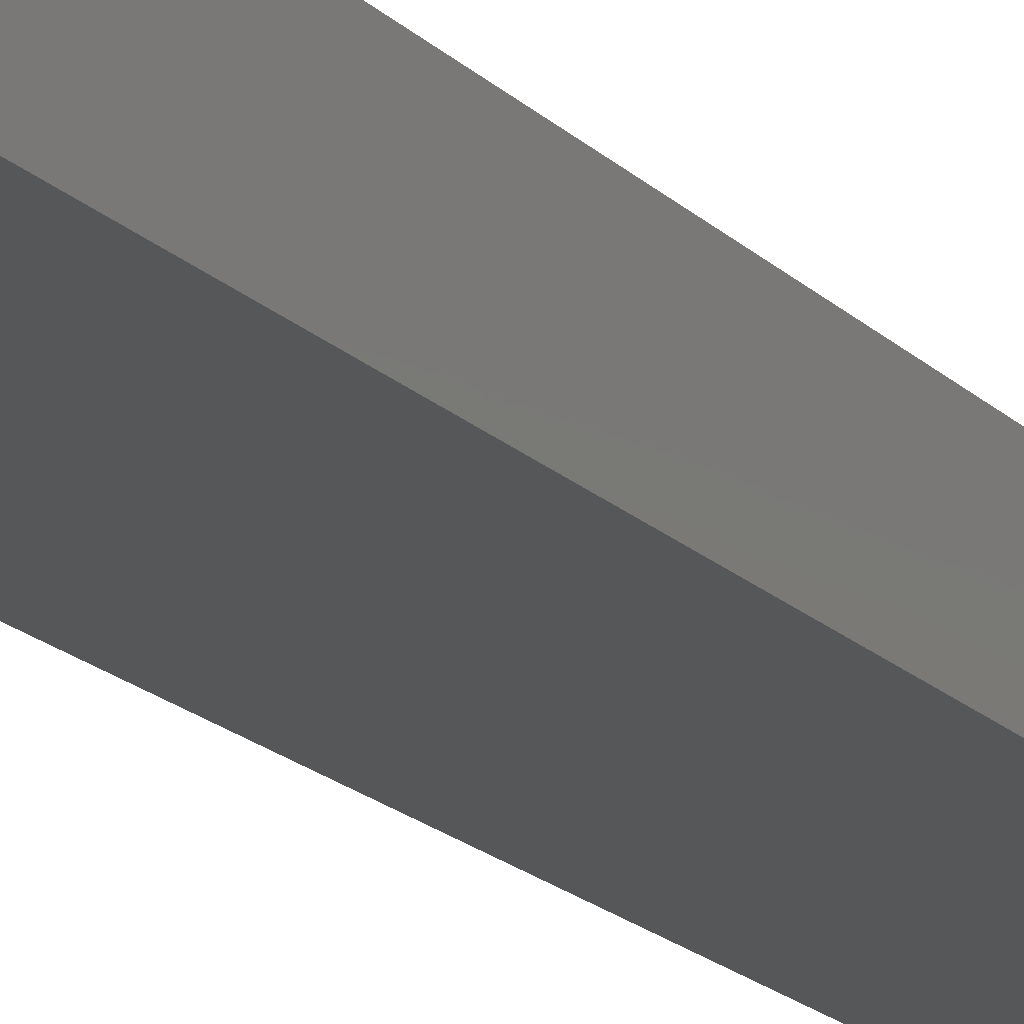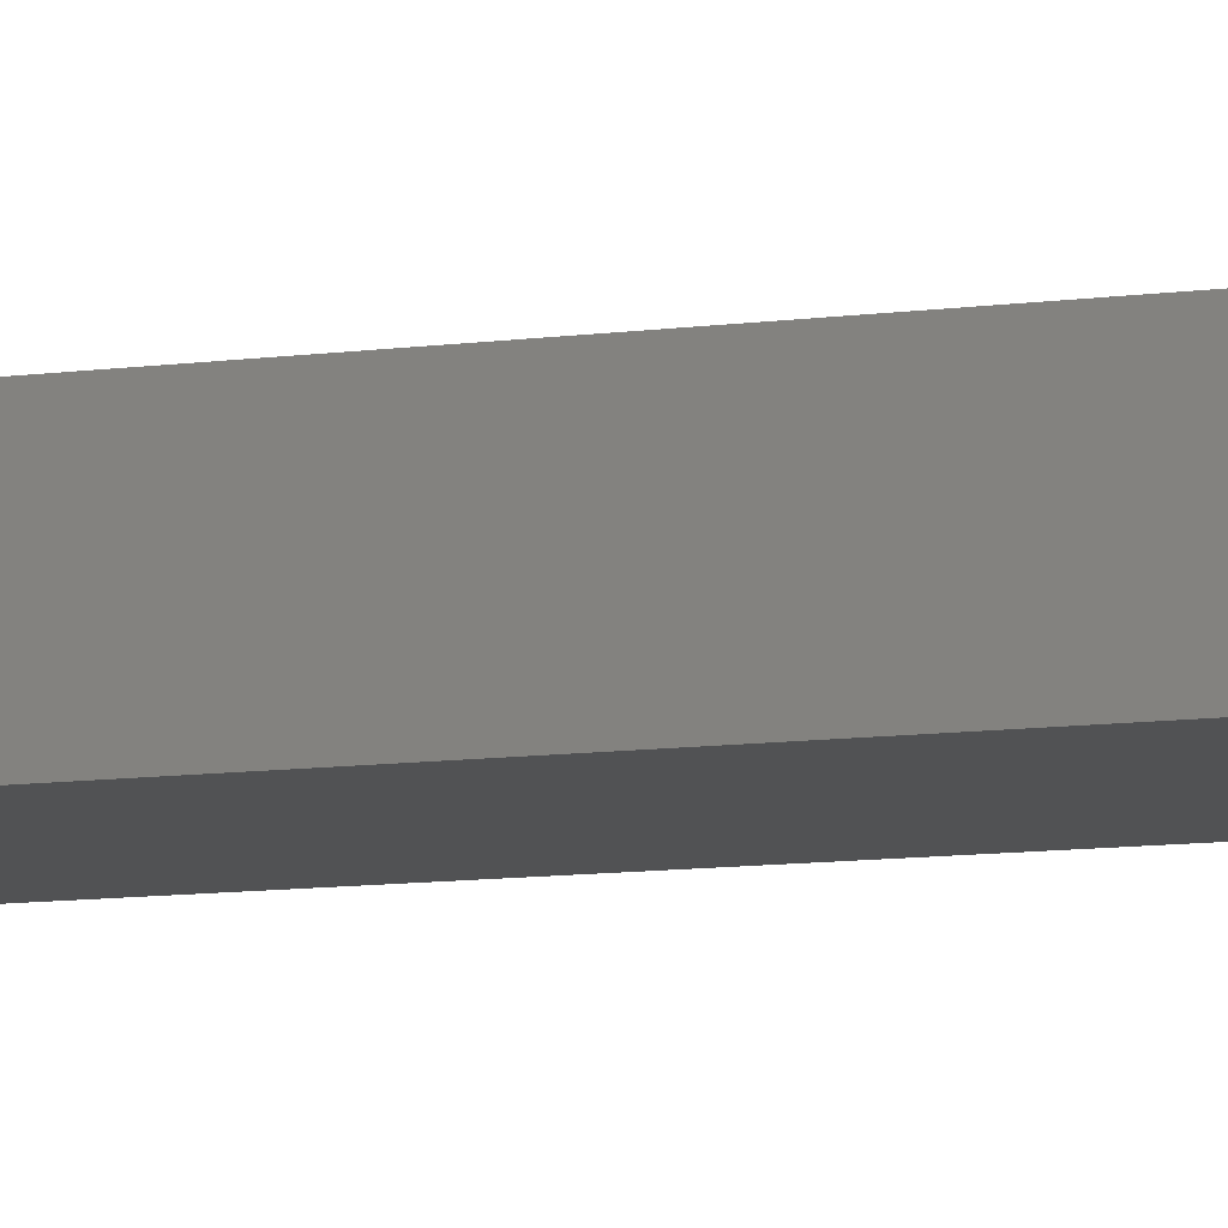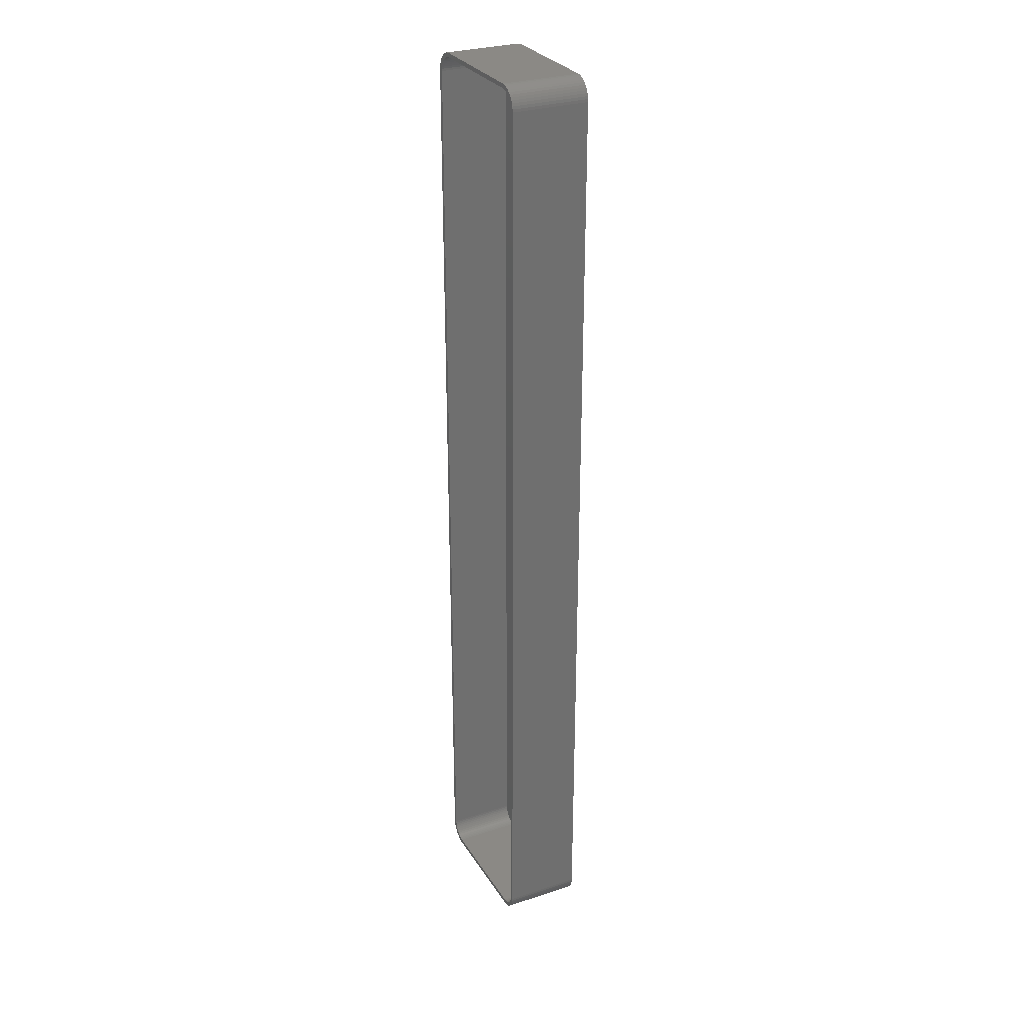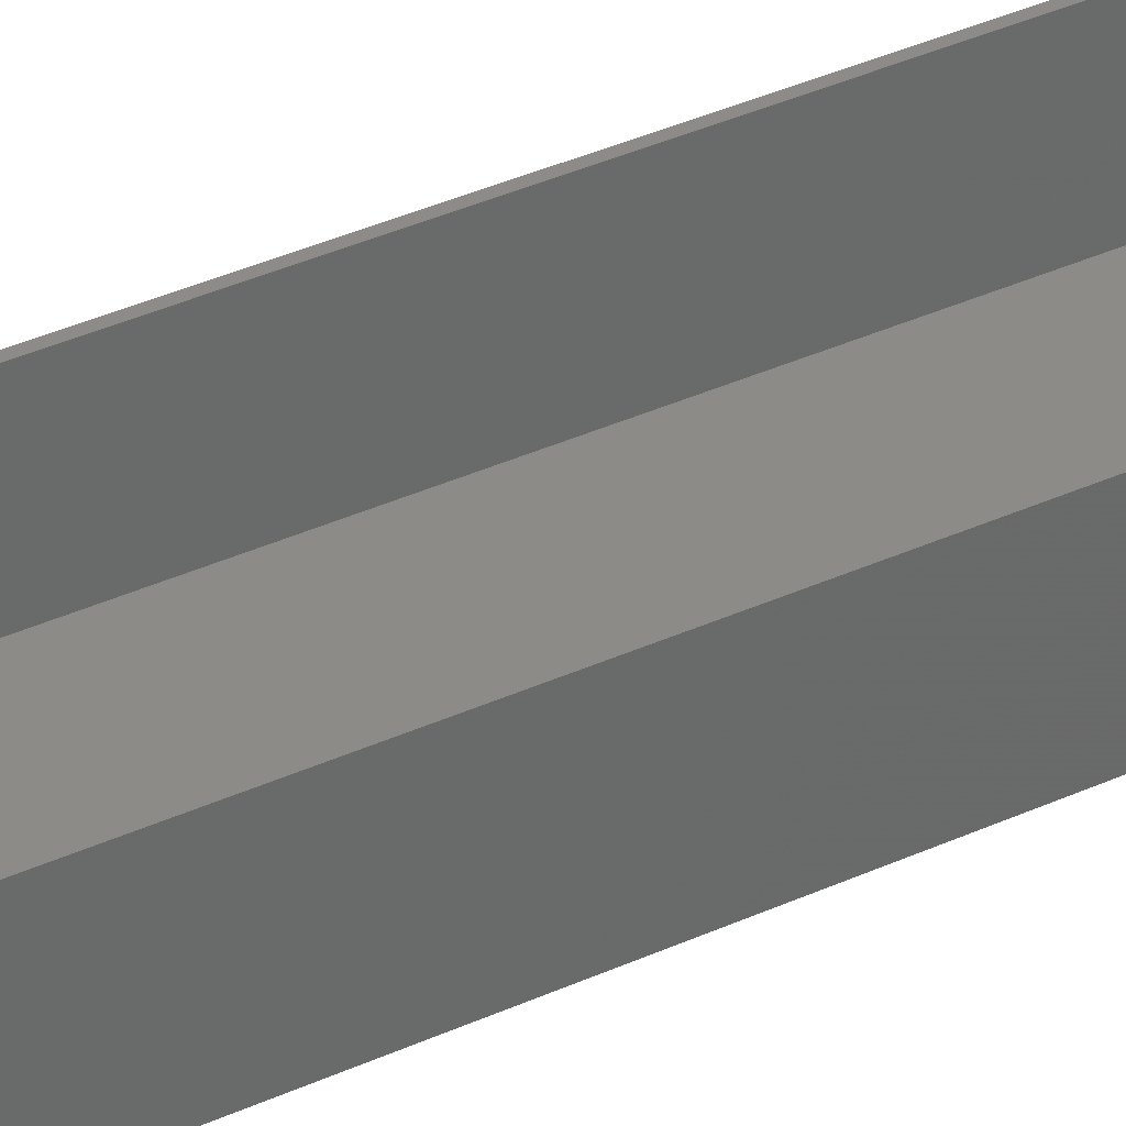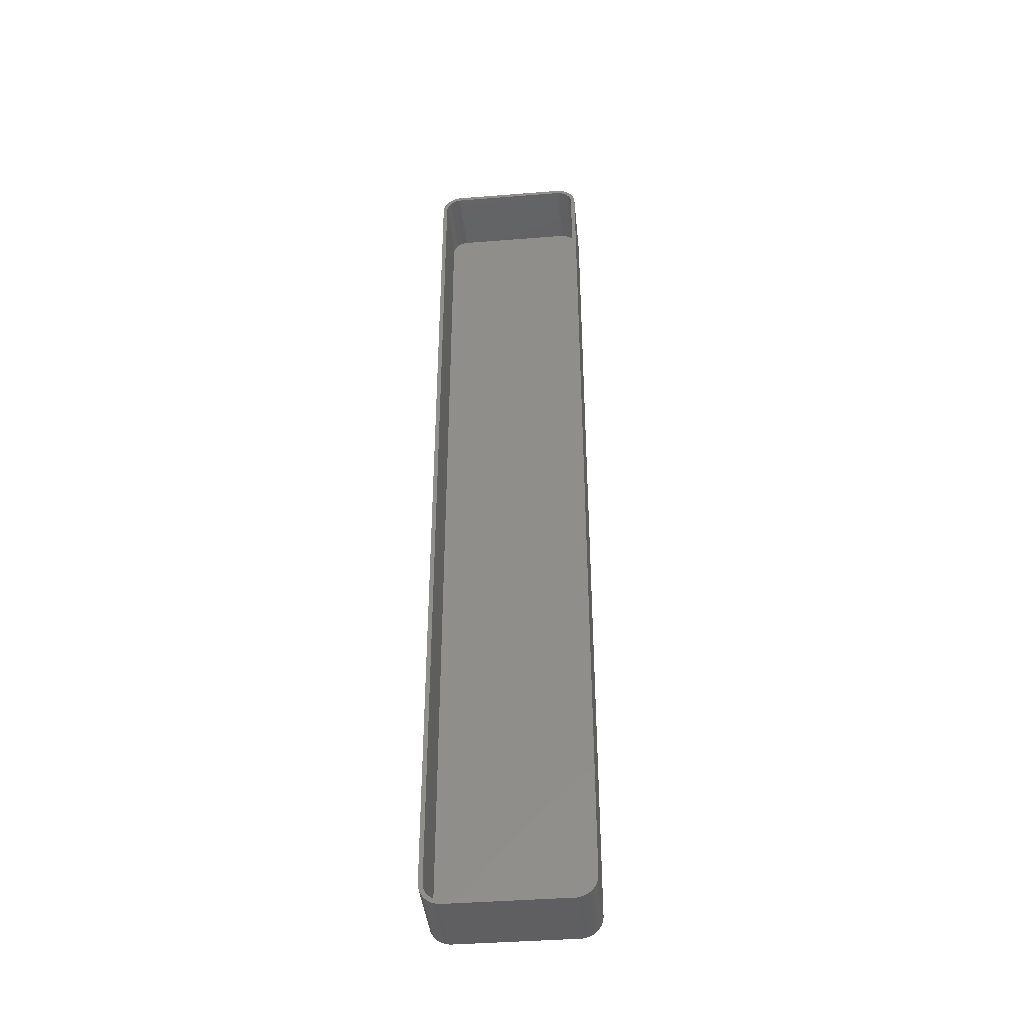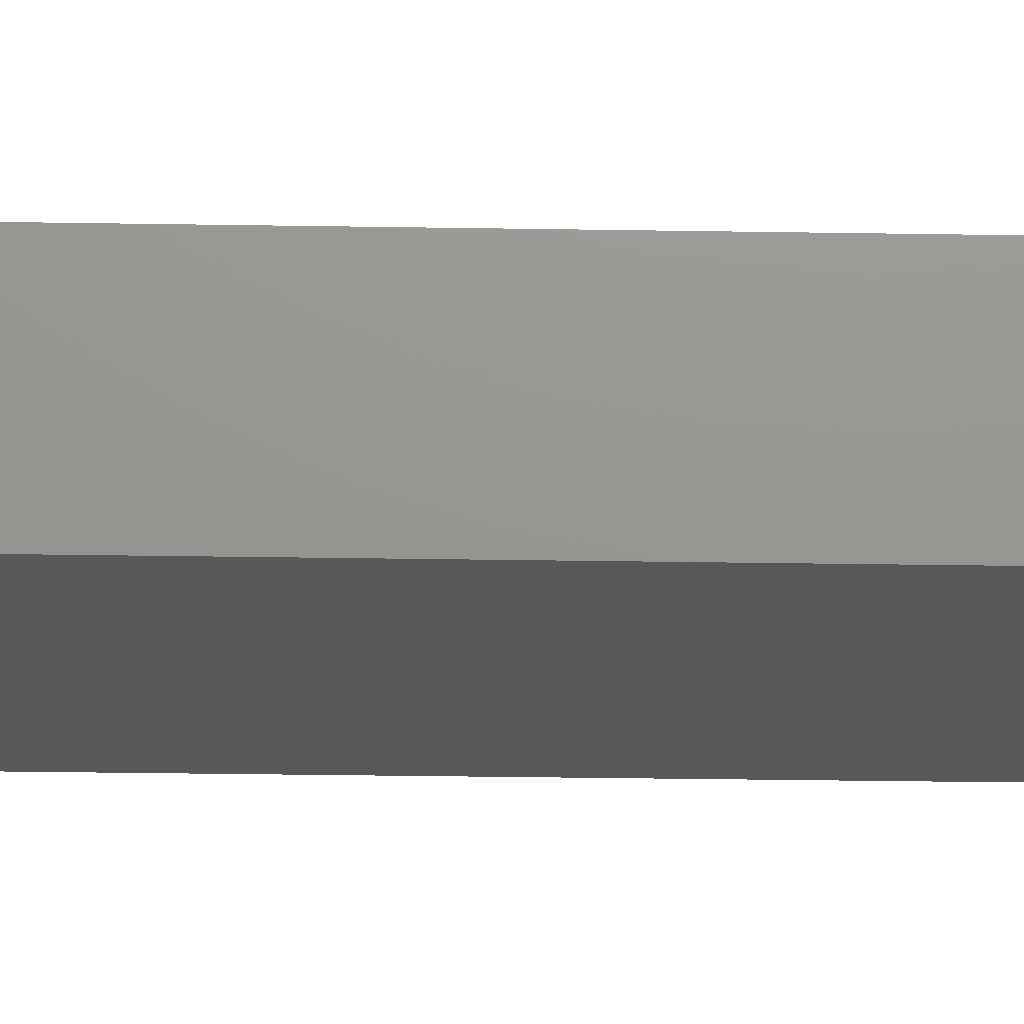
<metadata>
{"format":"stl","ext":"stl","renderer":"f3d","projection":"perspective","resolution":1024,"background":"white","views":[{"elev":-17.0,"azim":27.8,"up":"+Z"},{"elev":-8.8,"azim":111.7,"up":"+Z"},{"elev":29.0,"azim":64.0,"up":"+Y"},{"elev":34.7,"azim":58.0,"up":"+Z"},{"elev":-40.6,"azim":5.6,"up":"+Y"},{"elev":-18.9,"azim":87.9,"up":"+Z"}]}
</metadata>
<code>
# stl→obj: 208 verts, 412 faces
v -14.06 112.5 0
v -14.69 112.4 18
v -14.06 112.5 18
v -14.69 112.4 0
v -18.75 -107.5 0
v -18.75 107.5 18
v -18.75 107.5 0
v -18.75 -107.5 18
v 14.06 112.5 0
v 14.06 112.5 18
v 14.06 -112.5 0
v 14.69 -112.4 18
v 14.06 -112.5 18
v 14.69 -112.4 0
v 18.75 -107.5 0
v 18.71 -108.1 0
v 18.75 107.5 0
v 18.59 -108.7 0
v 18.4 -109.3 0
v 18.13 -109.9 0
v 18.71 108.1 0
v 17.8 -110.4 0
v 18.59 108.7 0
v 17.39 -110.9 0
v 18.4 109.3 0
v 16.94 -111.4 0
v 18.13 109.9 0
v 16.43 -111.7 0
v 17.8 110.4 0
v 15.88 -112 0
v 17.39 110.9 0
v 15.3 -112.3 0
v 16.94 111.4 0
v 16.43 111.7 0
v 15.88 112 0
v -14.06 -112.5 0
v 15.3 112.3 0
v -14.69 -112.4 0
v 14.69 112.4 0
v -15.3 -112.3 0
v -15.88 -112 0
v -16.43 -111.7 0
v -15.3 112.3 0
v -16.94 -111.4 0
v -15.88 112 0
v -17.39 -110.9 0
v -16.43 111.7 0
v -17.8 -110.4 0
v -16.94 111.4 0
v -18.13 -109.9 0
v -17.39 110.9 0
v -18.4 -109.3 0
v -17.8 110.4 0
v -18.59 -108.7 0
v -18.13 109.9 0
v -18.71 -108.1 0
v -18.4 109.3 0
v -18.59 108.7 0
v -18.71 108.1 0
v 16.94 111.4 18
v 17.39 110.9 18
v -17.39 110.9 18
v -16.94 111.4 18
v -14.06 -112.5 18
v -14.69 -112.4 18
v -18.71 -108.1 18
v -17.8 110.4 18
v 15.3 112.3 18
v 15.88 112 18
v -15.3 112.3 18
v -16.94 -111.4 18
v -17.39 -110.9 18
v 18.75 -107.5 18
v 18.75 107.5 18
v 17.75 107.5 18
v 18.71 108.1 18
v 17.72 108 18
v 18.59 108.7 18
v 17.75 -107.5 18
v 17.62 108.5 18
v 18.4 109.3 18
v 18.71 -108.1 18
v 17.47 109 18
v 18.13 109.9 18
v 17.72 -108 18
v 17.26 109.4 18
v 17.8 110.4 18
v 18.59 -108.7 18
v 17.62 -108.5 18
v 16.99 109.9 18
v 16.67 110.2 18
v 16.3 110.6 18
v 16.43 111.7 18
v 15.89 110.9 18
v 15.45 111.1 18
v 14.99 111.3 18
v 14.69 112.4 18
v 14.5 111.4 18
v 14 111.5 18
v -14 111.5 18
v -14.5 111.4 18
v -14.99 111.3 18
v -15.45 111.1 18
v -15.88 112 18
v -15.89 110.9 18
v -16.43 111.7 18
v -16.3 110.6 18
v -16.67 110.2 18
v -16.99 109.9 18
v -17.26 109.4 18
v -18.13 109.9 18
v -17.47 109 18
v -18.59 108.7 18
v -17.62 108.5 18
v -18.4 109.3 18
v 18.4 -109.3 18
v 17.47 -109 18
v 18.13 -109.9 18
v 17.26 -109.4 18
v 17.8 -110.4 18
v 16.99 -109.9 18
v 17.39 -110.9 18
v 16.67 -110.2 18
v 16.94 -111.4 18
v 16.3 -110.6 18
v 16.43 -111.7 18
v 15.89 -110.9 18
v 15.88 -112 18
v 15.45 -111.1 18
v 15.3 -112.3 18
v 14.99 -111.3 18
v 14.5 -111.4 18
v 14 -111.5 18
v -14 -111.5 18
v -14.5 -111.4 18
v -14.99 -111.3 18
v -15.3 -112.3 18
v -15.45 -111.1 18
v -15.88 -112 18
v -15.89 -110.9 18
v -16.43 -111.7 18
v -16.3 -110.6 18
v -16.67 -110.2 18
v -16.99 -109.9 18
v -17.8 -110.4 18
v -17.26 -109.4 18
v -18.13 -109.9 18
v -17.47 -109 18
v -18.4 -109.3 18
v -17.62 -108.5 18
v -18.59 -108.7 18
v -17.72 -108 18
v -17.75 -107.5 18
v -17.75 107.5 18
v -17.72 108 18
v -18.71 108.1 18
v -14 111.5 2
v 14 111.5 2
v -17.75 107.5 2
v -17.75 -107.5 2
v 15.89 110.9 2
v 16.3 110.6 2
v 17.75 107.5 2
v 17.72 108 2
v 17.75 -107.5 2
v 17.62 108.5 2
v 17.47 109 2
v 14 -111.5 2
v 17.26 109.4 2
v 17.72 -108 2
v 16.99 109.9 2
v 17.62 -108.5 2
v 16.67 110.2 2
v 17.47 -109 2
v 17.26 -109.4 2
v 16.99 -109.9 2
v 15.45 111.1 2
v 16.67 -110.2 2
v 14.99 111.3 2
v 16.3 -110.6 2
v 14.5 111.4 2
v 15.89 -110.9 2
v 15.45 -111.1 2
v 14.99 -111.3 2
v -14.5 111.4 2
v 14.5 -111.4 2
v -14.99 111.3 2
v -14 -111.5 2
v -15.45 111.1 2
v -14.5 -111.4 2
v -15.89 110.9 2
v -14.99 -111.3 2
v -16.3 110.6 2
v -15.45 -111.1 2
v -16.67 110.2 2
v -15.89 -110.9 2
v -16.99 109.9 2
v -16.3 -110.6 2
v -17.26 109.4 2
v -16.67 -110.2 2
v -17.47 109 2
v -16.99 -109.9 2
v -17.62 108.5 2
v -17.26 -109.4 2
v -17.72 108 2
v -17.47 -109 2
v -17.62 -108.5 2
v -17.72 -108 2
f 1 2 3
f 2 1 4
f 5 6 7
f 6 5 8
f 9 3 10
f 3 9 1
f 11 12 13
f 12 11 14
f 11 15 16
f 15 5 17
f 11 16 18
f 7 17 5
f 11 18 19
f 9 17 7
f 11 19 20
f 17 9 21
f 11 20 22
f 21 9 23
f 11 22 24
f 23 9 25
f 11 24 26
f 25 9 27
f 11 26 28
f 27 9 29
f 11 28 30
f 29 9 31
f 11 30 32
f 31 9 33
f 11 32 14
f 33 9 34
f 15 11 5
f 34 9 35
f 5 11 36
f 35 9 37
f 5 36 38
f 37 9 39
f 5 38 40
f 9 7 1
f 5 40 41
f 1 7 4
f 5 41 42
f 4 7 43
f 5 42 44
f 43 7 45
f 5 44 46
f 45 7 47
f 5 46 48
f 47 7 49
f 5 48 50
f 49 7 51
f 5 50 52
f 51 7 53
f 5 52 54
f 53 7 55
f 5 54 56
f 55 7 57
f 57 7 58
f 58 7 59
f 31 60 61
f 60 31 33
f 49 62 63
f 62 49 51
f 38 64 65
f 64 38 36
f 56 8 5
f 8 56 66
f 53 62 51
f 62 53 67
f 35 68 69
f 68 35 37
f 4 70 2
f 70 4 43
f 46 71 72
f 71 46 44
f 73 17 74
f 17 73 15
f 75 74 76
f 74 75 73
f 77 76 78
f 79 73 75
f 80 78 81
f 73 79 82
f 83 81 84
f 85 82 79
f 86 84 87
f 82 85 88
f 89 88 85
f 76 77 75
f 78 80 77
f 81 83 80
f 90 87 61
f 84 86 83
f 87 90 86
f 91 61 60
f 61 91 90
f 92 60 93
f 60 92 91
f 93 94 92
f 69 94 93
f 69 95 94
f 68 95 69
f 68 96 95
f 97 96 68
f 97 98 96
f 10 98 97
f 10 99 98
f 10 100 99
f 3 100 10
f 3 101 100
f 2 101 3
f 2 102 101
f 70 102 2
f 70 103 102
f 104 103 70
f 104 105 103
f 106 105 104
f 105 106 107
f 63 107 106
f 107 63 108
f 62 108 63
f 108 62 109
f 67 109 62
f 109 67 110
f 111 110 67
f 110 111 112
f 113 114 115
f 112 115 114
f 115 112 111
f 88 89 116
f 117 116 89
f 116 117 118
f 119 118 117
f 118 119 120
f 121 120 119
f 120 121 122
f 123 122 121
f 122 123 124
f 125 124 123
f 124 125 126
f 127 126 125
f 127 128 126
f 129 128 127
f 129 130 128
f 131 130 129
f 131 12 130
f 132 12 131
f 132 13 12
f 133 13 132
f 134 13 133
f 134 64 13
f 135 64 134
f 135 65 64
f 136 65 135
f 136 137 65
f 138 137 136
f 138 139 137
f 140 139 138
f 141 140 142
f 140 141 139
f 71 142 143
f 142 71 141
f 72 143 144
f 145 144 146
f 143 72 71
f 147 146 148
f 149 148 150
f 151 150 152
f 144 145 72
f 66 152 153
f 154 6 153
f 114 113 155
f 8 153 6
f 156 155 113
f 66 153 8
f 155 156 154
f 146 147 145
f 154 156 6
f 148 149 147
f 150 151 149
f 152 66 151
f 43 104 70
f 104 43 45
f 58 115 57
f 115 58 113
f 57 111 55
f 111 57 115
f 34 69 93
f 69 34 35
f 37 97 68
f 97 37 39
f 36 13 64
f 13 36 11
f 46 145 48
f 145 46 72
f 47 63 106
f 63 47 49
f 45 106 104
f 106 45 47
f 55 67 53
f 67 55 111
f 59 113 58
f 113 59 156
f 7 156 59
f 156 7 6
f 33 93 60
f 93 33 34
f 39 10 97
f 10 39 9
f 40 65 137
f 65 40 38
f 44 141 71
f 141 44 42
f 116 18 88
f 18 116 19
f 122 22 120
f 22 122 24
f 87 31 61
f 31 87 29
f 78 25 81
f 25 78 23
f 50 149 52
f 149 50 147
f 41 137 139
f 137 41 40
f 30 126 128
f 126 30 28
f 26 122 124
f 122 26 24
f 120 20 118
f 20 120 22
f 88 16 82
f 16 88 18
f 82 15 73
f 15 82 16
f 76 23 78
f 23 76 21
f 74 21 76
f 21 74 17
f 52 151 54
f 151 52 149
f 54 66 56
f 66 54 151
f 42 139 141
f 139 42 41
f 32 128 130
f 128 32 30
f 14 130 12
f 130 14 32
f 118 19 116
f 19 118 20
f 84 29 87
f 29 84 27
f 81 27 84
f 27 81 25
f 48 147 50
f 147 48 145
f 28 124 126
f 124 28 26
f 157 99 100
f 99 157 158
f 153 159 154
f 159 153 160
f 161 92 94
f 92 161 162
f 158 163 164
f 163 159 165
f 158 164 166
f 160 165 159
f 158 166 167
f 168 165 160
f 158 167 169
f 165 168 170
f 158 169 171
f 170 168 172
f 158 171 173
f 172 168 174
f 158 173 162
f 174 168 175
f 158 162 161
f 175 168 176
f 158 161 177
f 176 168 178
f 158 177 179
f 178 168 180
f 158 179 181
f 180 168 182
f 163 158 159
f 182 168 183
f 159 158 157
f 183 168 184
f 159 157 185
f 184 168 186
f 159 185 187
f 168 160 188
f 159 187 189
f 188 160 190
f 159 189 191
f 190 160 192
f 159 191 193
f 192 160 194
f 159 193 195
f 194 160 196
f 159 195 197
f 196 160 198
f 159 197 199
f 198 160 200
f 159 199 201
f 200 160 202
f 159 201 203
f 202 160 204
f 159 203 205
f 204 160 206
f 206 160 207
f 207 160 208
f 165 75 163
f 75 165 79
f 188 135 134
f 135 188 190
f 170 79 165
f 79 170 85
f 168 134 133
f 134 168 188
f 152 160 153
f 160 152 208
f 109 195 108
f 195 109 197
f 179 95 96
f 95 179 177
f 178 121 176
f 121 178 123
f 171 91 173
f 91 171 90
f 186 133 132
f 133 186 168
f 189 102 103
f 102 189 187
f 191 103 105
f 103 191 189
f 114 201 112
f 201 114 203
f 112 199 110
f 199 112 201
f 177 94 95
f 94 177 161
f 181 96 98
f 96 181 179
f 185 100 101
f 100 185 157
f 174 89 172
f 89 174 117
f 169 90 171
f 90 169 86
f 187 101 102
f 101 187 185
f 195 107 108
f 107 195 193
f 193 105 107
f 105 193 191
f 110 197 109
f 197 110 199
f 155 203 114
f 203 155 205
f 154 205 155
f 205 154 159
f 162 91 92
f 91 162 173
f 158 98 99
f 98 158 181
f 192 138 136
f 138 192 194
f 176 119 175
f 119 176 121
f 166 83 167
f 83 166 80
f 190 136 135
f 136 190 192
f 194 140 138
f 140 194 196
f 198 143 142
f 143 198 200
f 146 206 148
f 206 146 204
f 143 202 144
f 202 143 200
f 172 85 170
f 85 172 89
f 182 129 127
f 129 182 183
f 175 117 174
f 117 175 119
f 167 86 169
f 86 167 83
f 196 142 140
f 142 196 198
f 148 207 150
f 207 148 206
f 150 208 152
f 208 150 207
f 144 204 146
f 204 144 202
f 180 127 125
f 127 180 182
f 164 80 166
f 80 164 77
f 163 77 164
f 77 163 75
f 183 131 129
f 131 183 184
f 184 132 131
f 132 184 186
f 178 125 123
f 125 178 180

</code>
